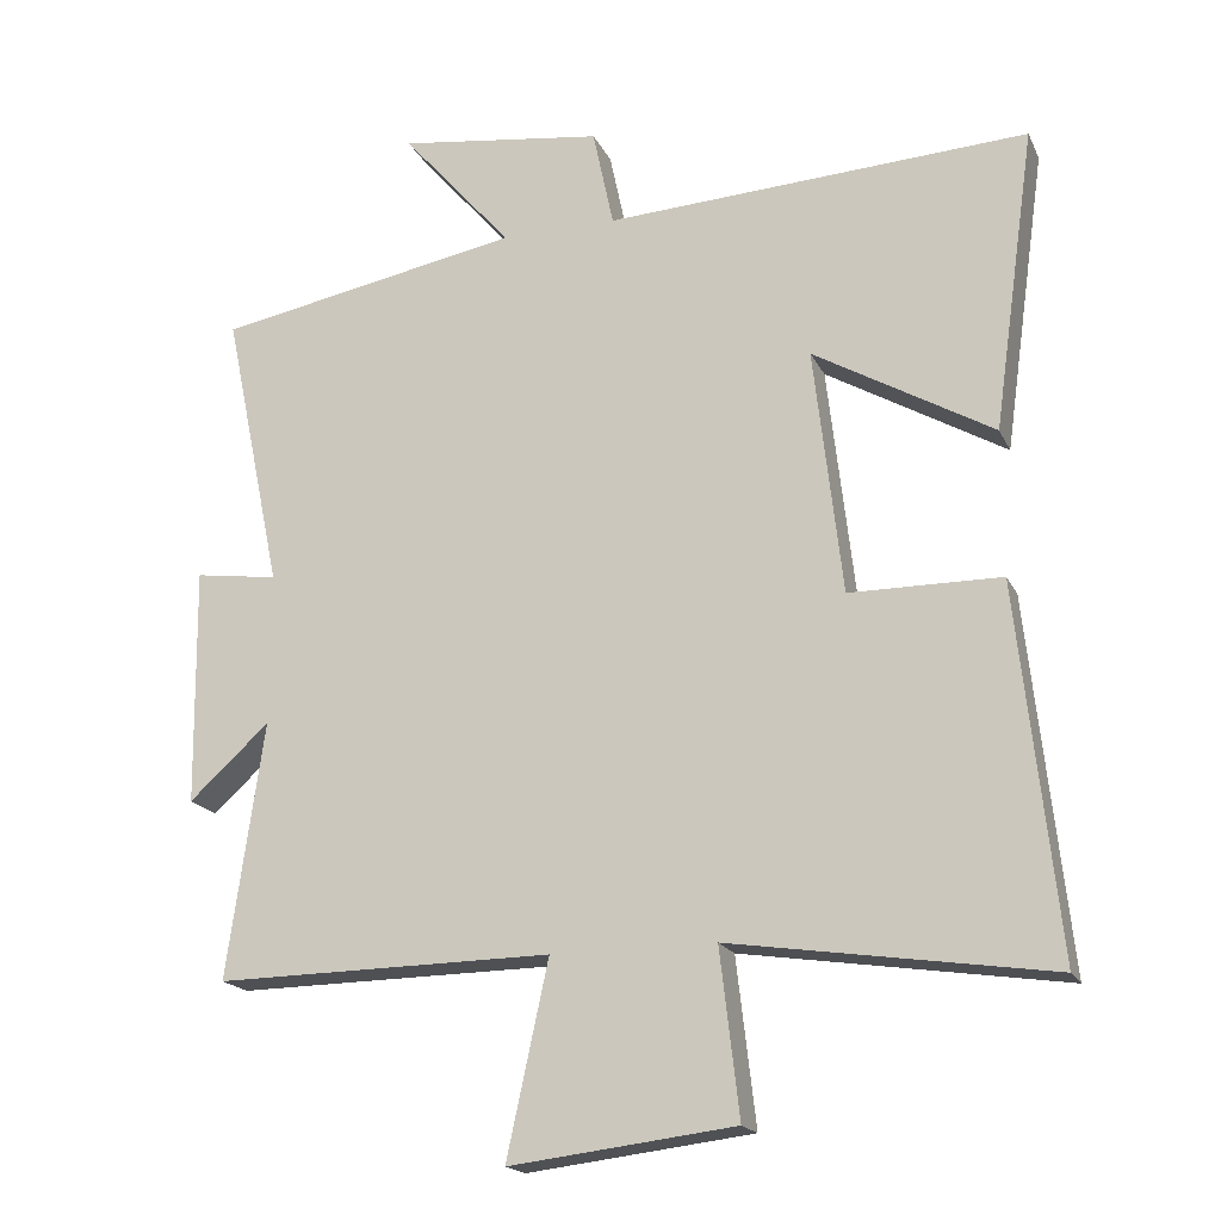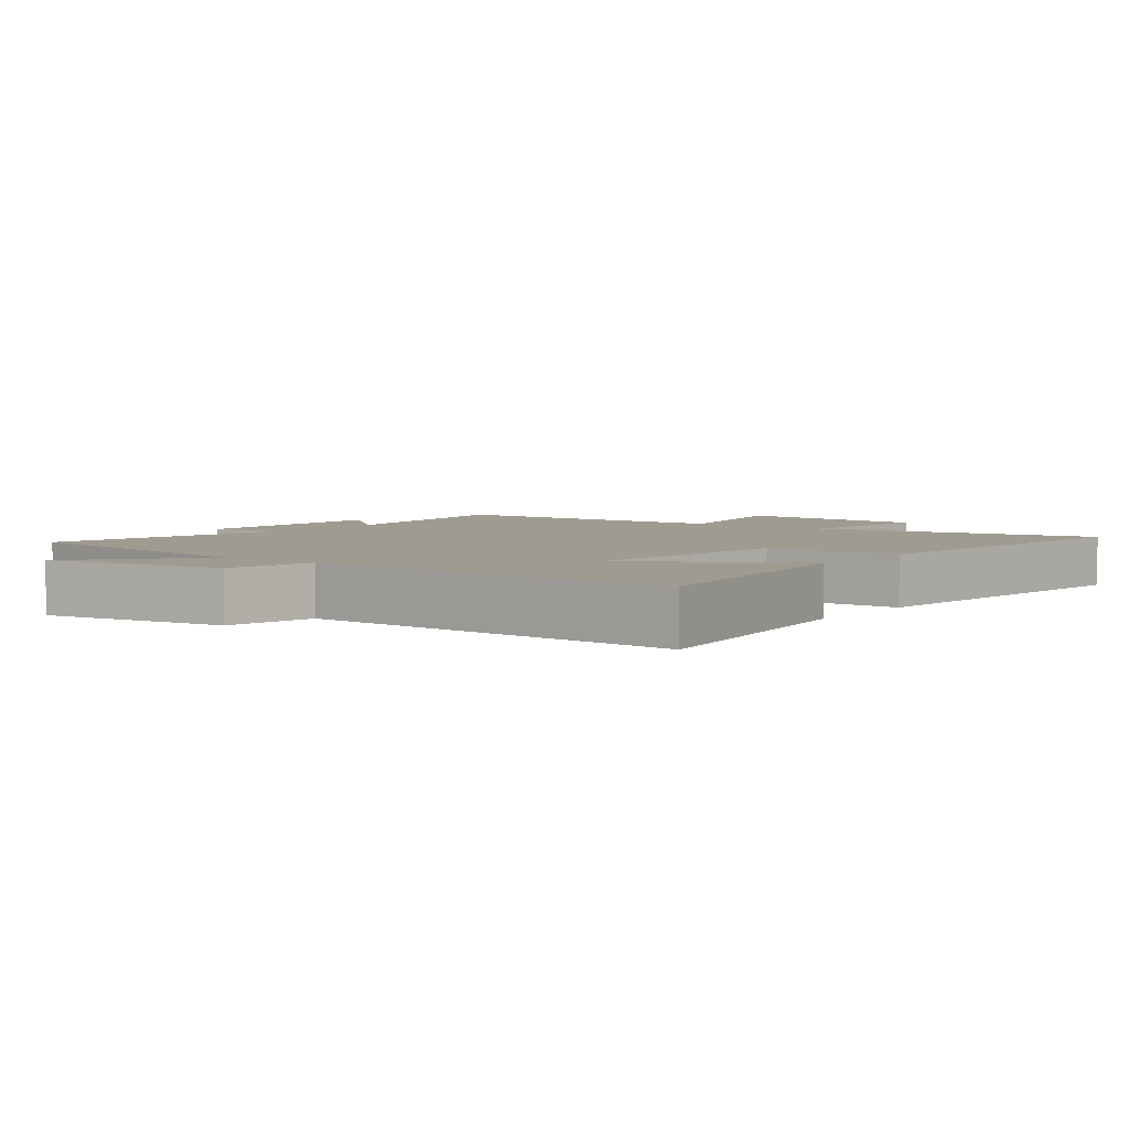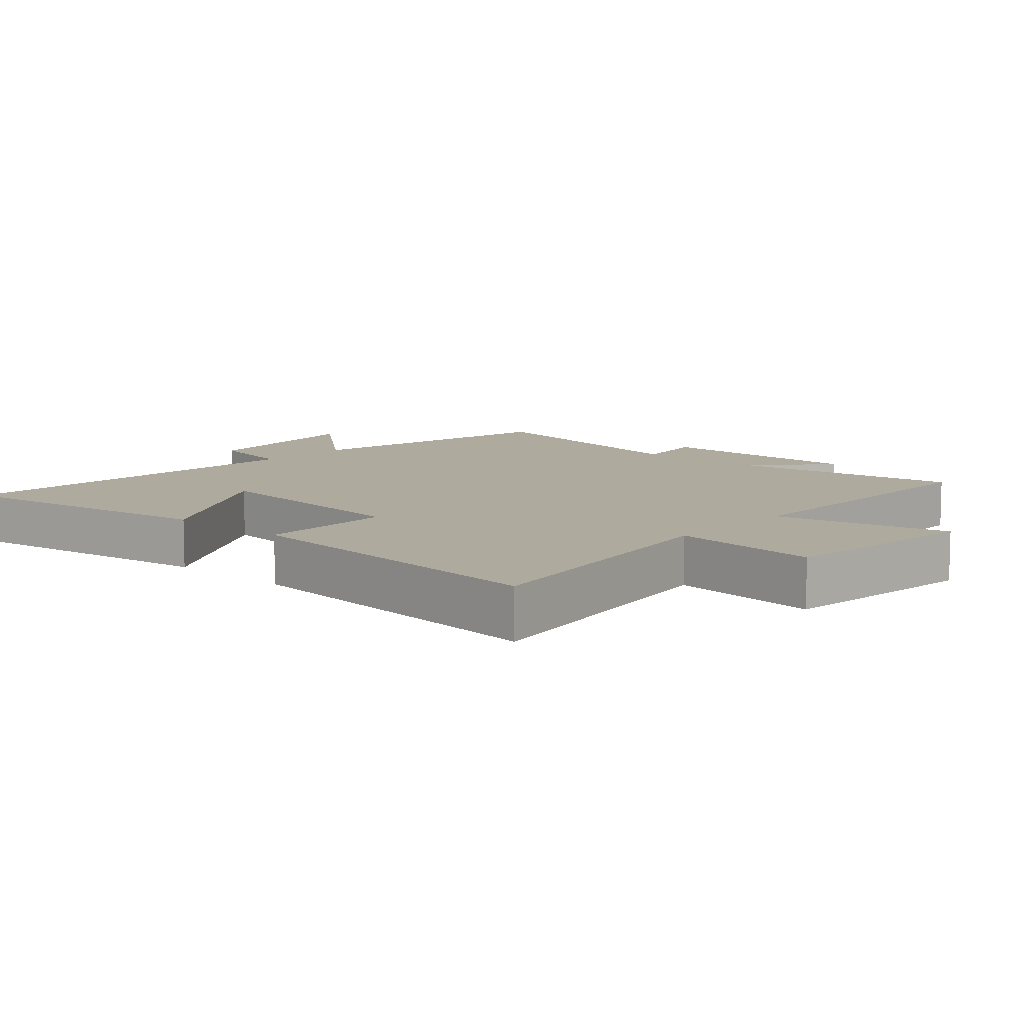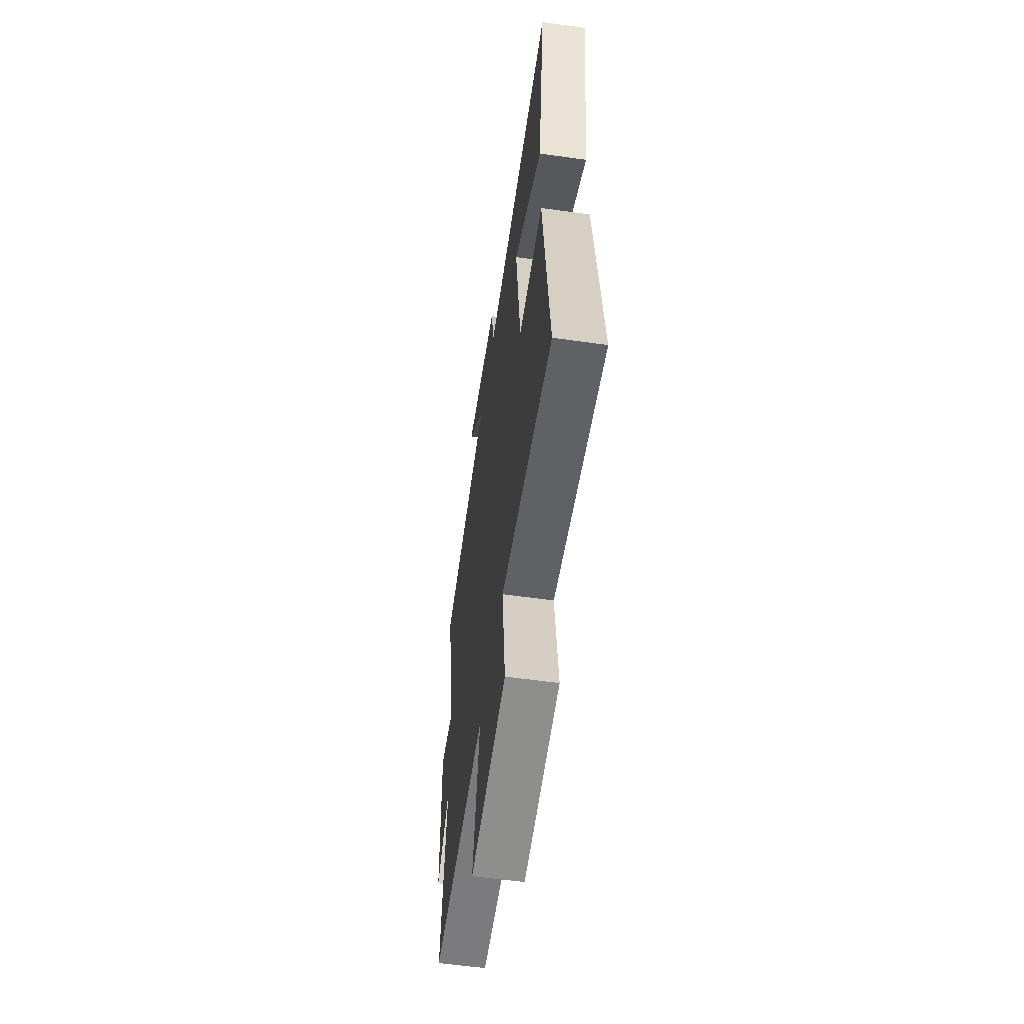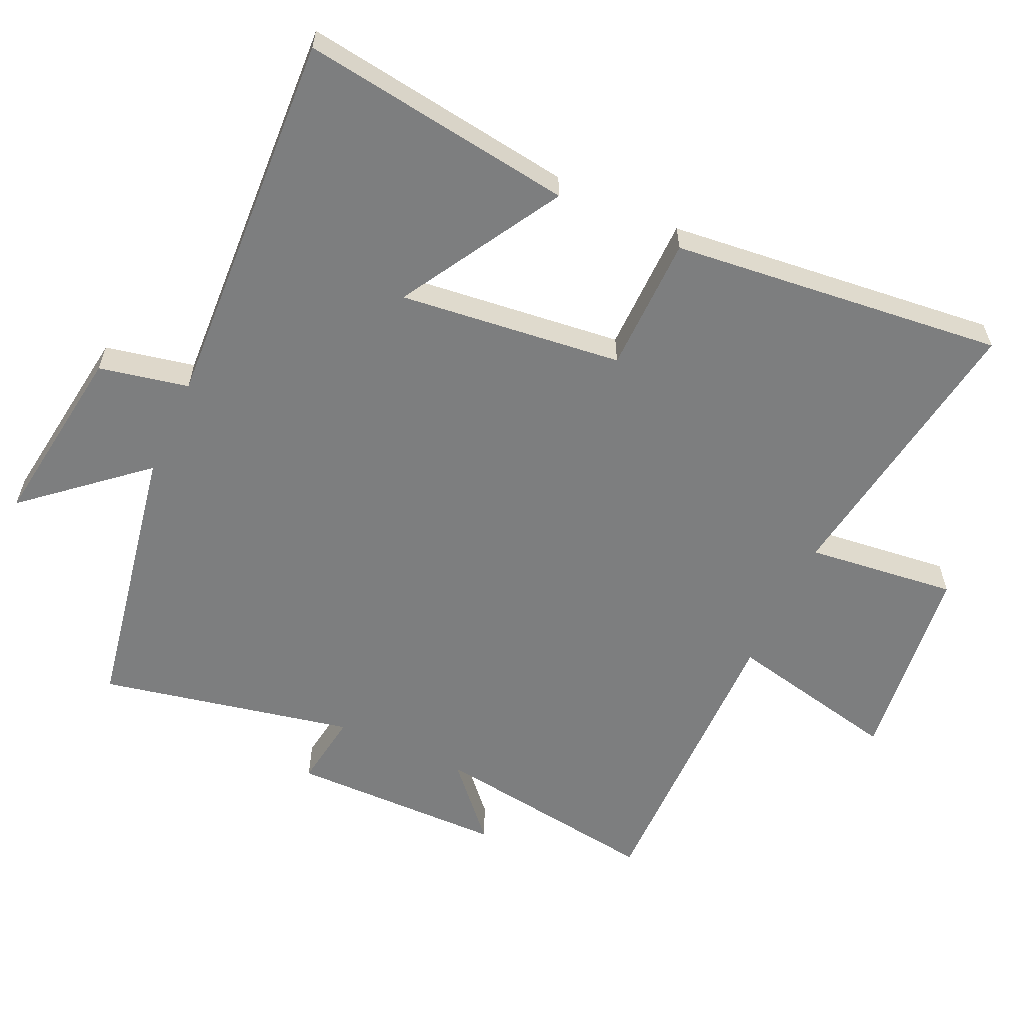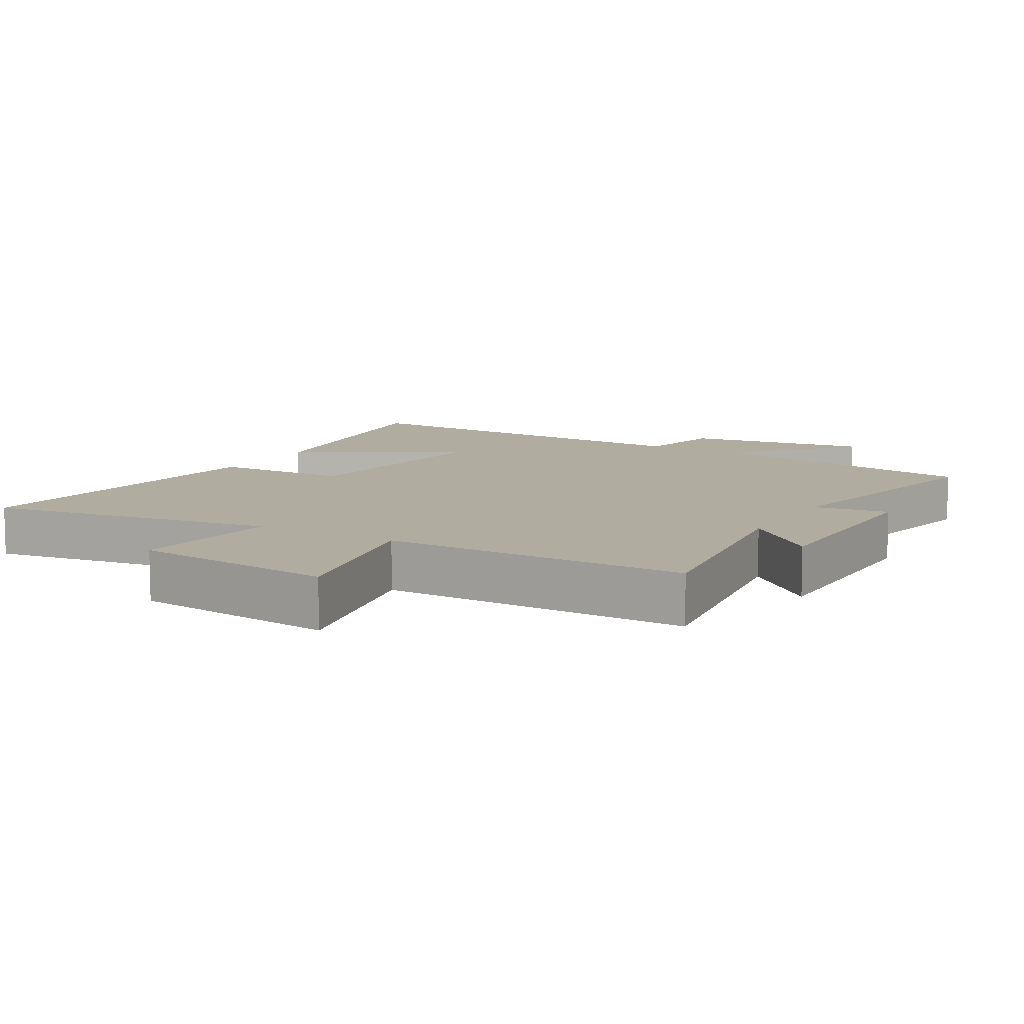
<metadata>
{"format":"obj","ext":"obj","renderer":"f3d","projection":"perspective","resolution":1024,"background":"white","views":[{"elev":-18.6,"azim":19.3,"up":"+Z"},{"elev":4.2,"azim":36.6,"up":"+Y"},{"elev":9.3,"azim":131.7,"up":"+Y"},{"elev":-57.9,"azim":81.7,"up":"+Z"},{"elev":-59.3,"azim":65.3,"up":"+Y"},{"elev":9.9,"azim":-150.2,"up":"+Y"}]}
</metadata>
<code>
v 0.557 0.07 0.53
v 0.5 0.07 0.124
v 0.259 0.07 0.264
v 0.297 0.07 -0.068
v 0.5 0.07 -0.07
v 0.553 0.07 -0.565
v 0.124 0.07 -0.5
v 0.15 0.07 -0.723
v -0.152 0.07 -0.759
v -0.096 0.07 -0.5
v -0.549 0.07 -0.505
v -0.5 0.07 -0.161
v -0.608 0.07 -0.259
v -0.612 0.07 0.061
v -0.5 0.07 0.045
v -0.579 0.07 0.424
v -0.168 0.07 0.5
v -0.316 0.07 0.671
v -0.04 0.07 0.633
v -0.012 0.07 0.5
v 0.557 0 0.53
v 0.5 0 0.124
v 0.259 0 0.264
v 0.297 0 -0.068
v 0.5 0 -0.07
v 0.553 0 -0.565
v 0.124 0 -0.5
v 0.15 0 -0.723
v -0.152 0 -0.759
v -0.096 0 -0.5
v -0.549 0 -0.505
v -0.5 0 -0.161
v -0.608 0 -0.259
v -0.612 0 0.061
v -0.5 0 0.045
v -0.579 0 0.424
v -0.168 0 0.5
v -0.316 0 0.671
v -0.04 0 0.633
v -0.012 0 0.5
f 17 18 19 20
f 15 16 17 20
f 15 20 1
f 12 13 14 15
f 12 15 1
f 10 11 12
f 7 8 9 10
f 7 10 12
f 6 7 12
f 5 6 12
f 4 5 12
f 3 4 12
f 1 2 3
f 1 3 12
f 40 39 38 37
f 40 37 36 35
f 21 40 35
f 35 34 33 32
f 21 35 32
f 32 31 30
f 30 29 28 27
f 32 30 27
f 32 27 26
f 32 26 25
f 32 25 24
f 32 24 23
f 23 22 21
f 32 23 21
f 1 21 22 2
f 2 22 23 3
f 3 23 24 4
f 4 24 25 5
f 5 25 26 6
f 6 26 27 7
f 7 27 28 8
f 8 28 29 9
f 9 29 30 10
f 10 30 31 11
f 11 31 32 12
f 12 32 33 13
f 13 33 34 14
f 14 34 35 15
f 15 35 36 16
f 16 36 37 17
f 17 37 38 18
f 18 38 39 19
f 19 39 40 20
f 20 40 21 1

</code>
